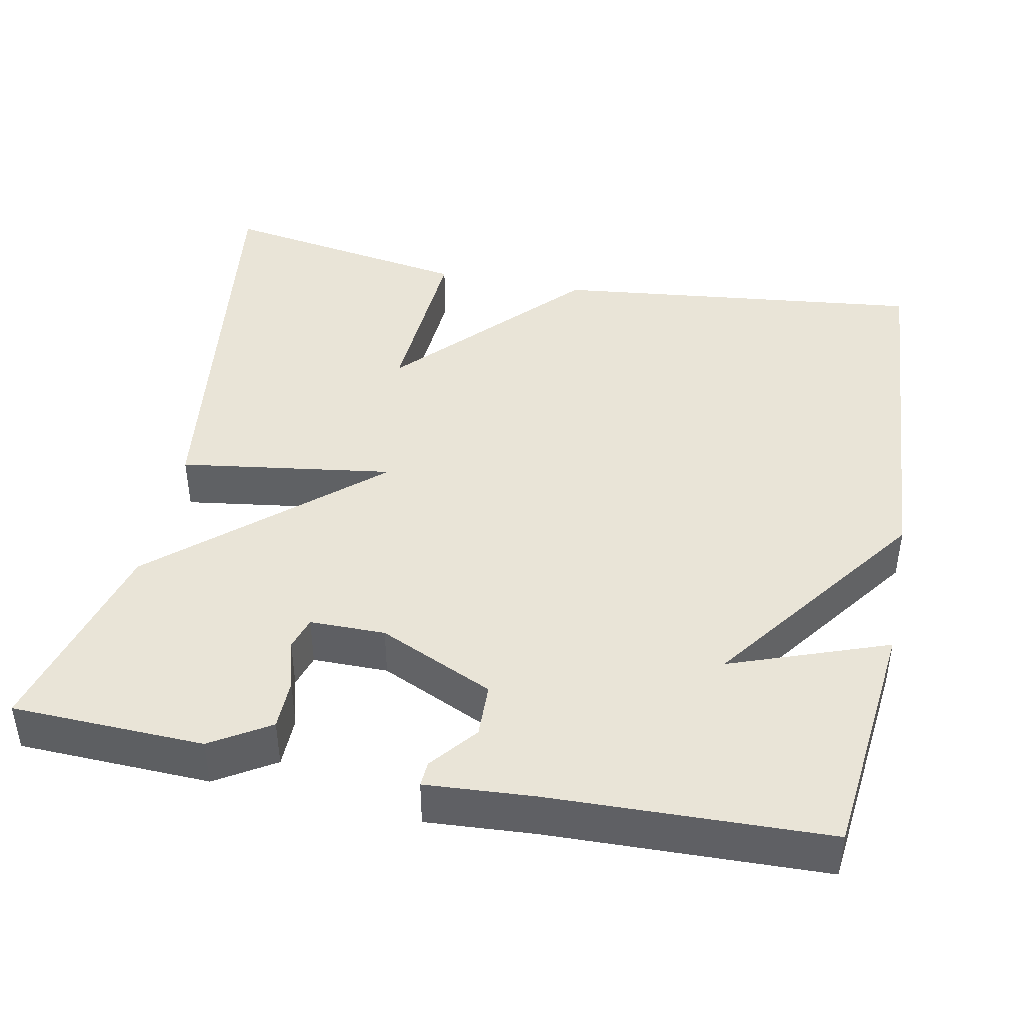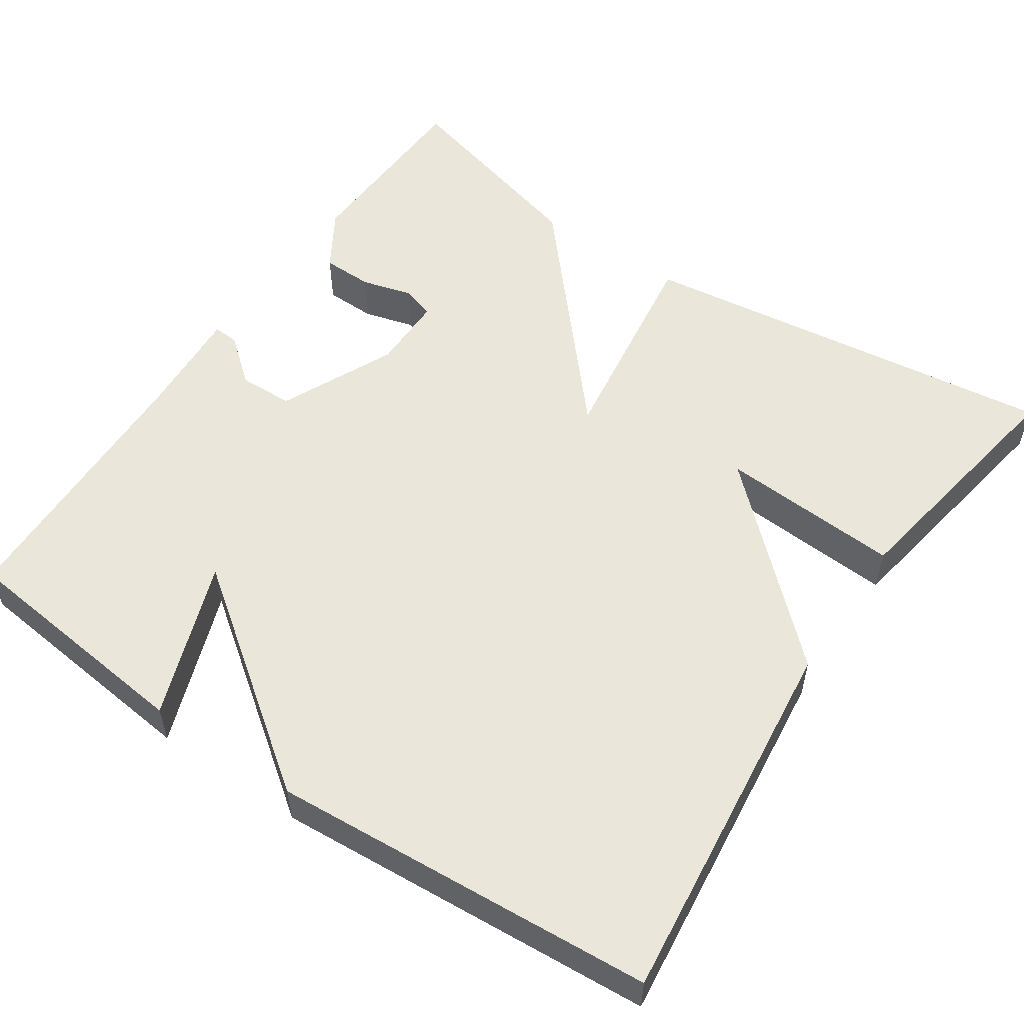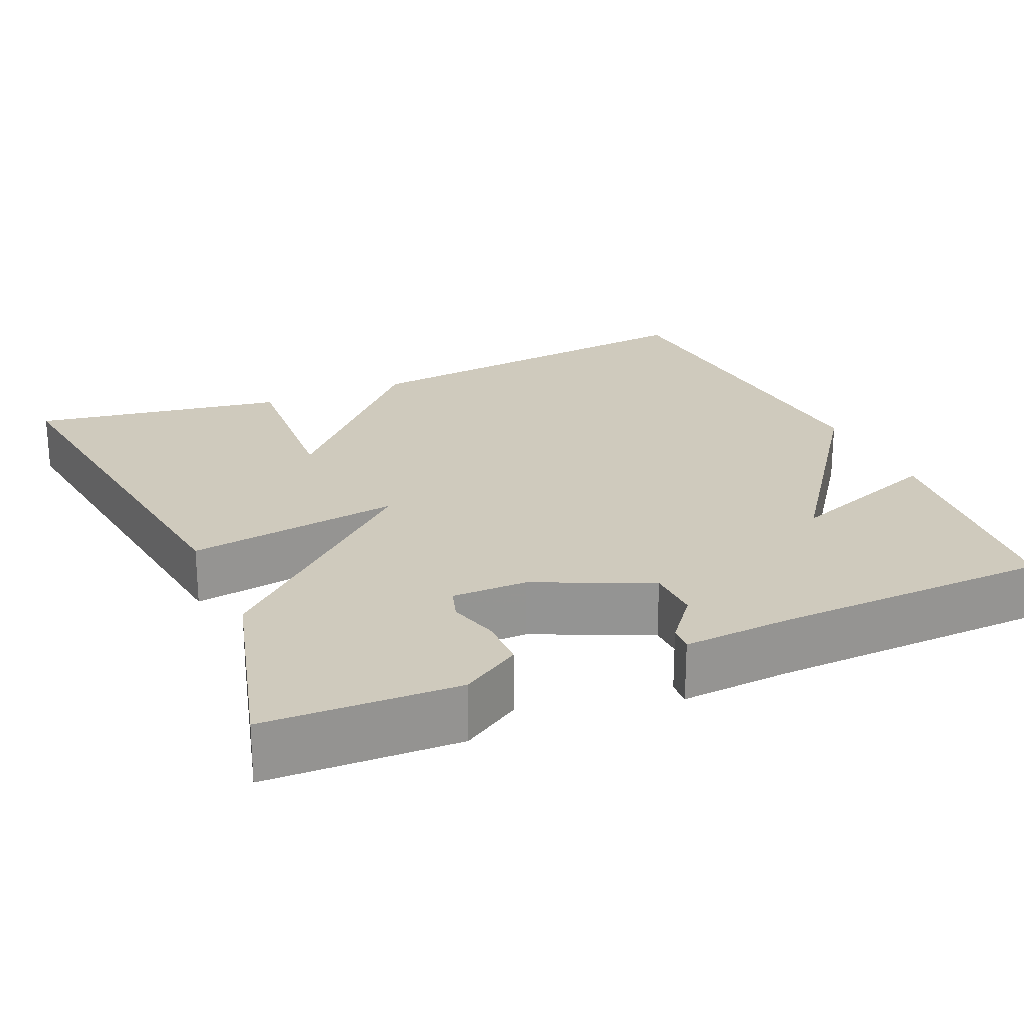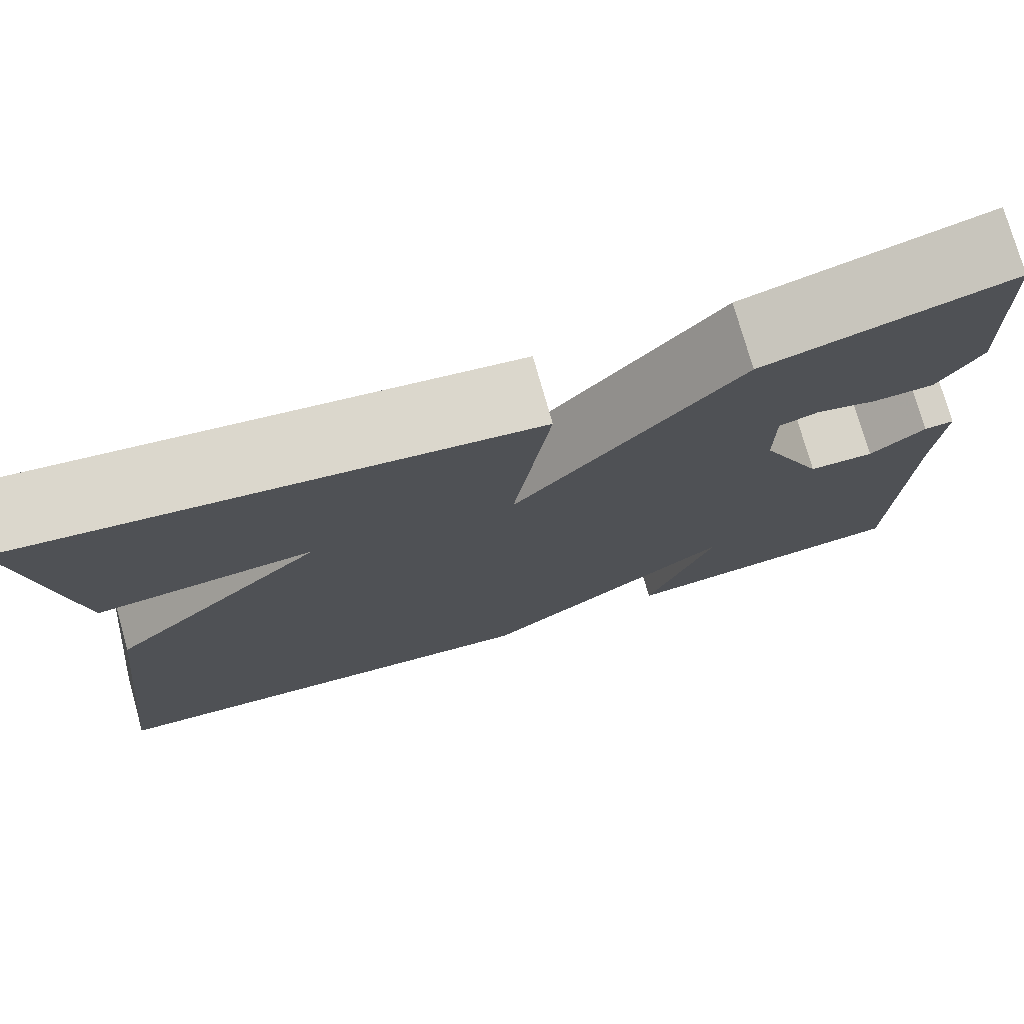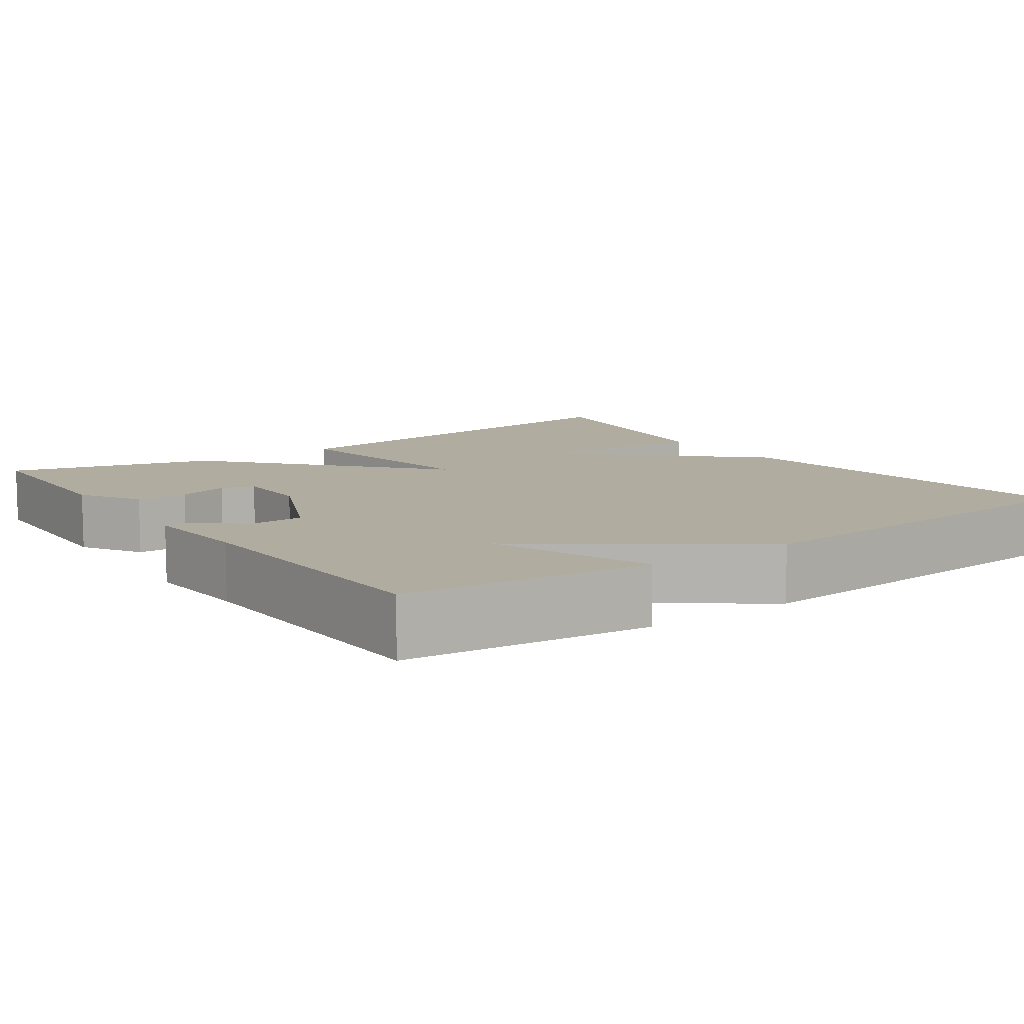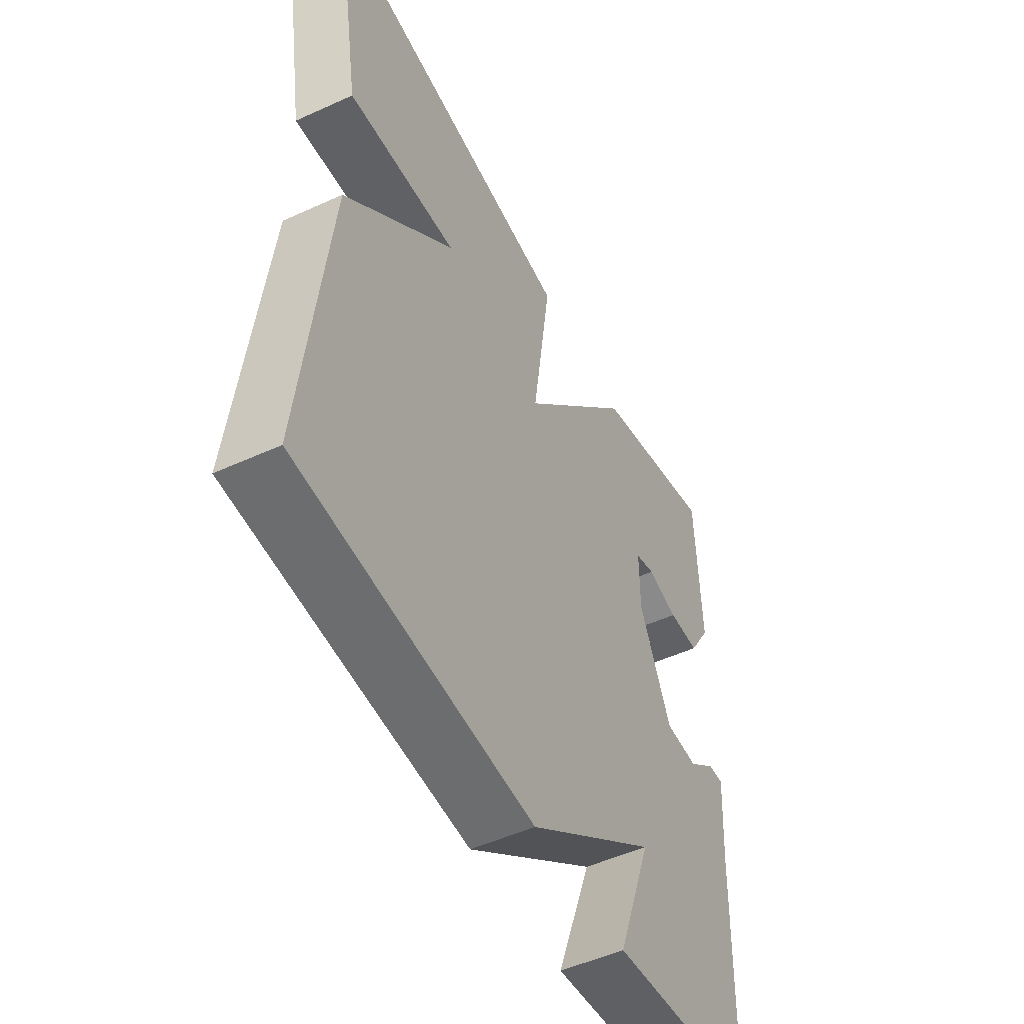
<metadata>
{"format":"obj","ext":"obj","renderer":"f3d","projection":"perspective","resolution":1024,"background":"white","views":[{"elev":43.4,"azim":101.2,"up":"+Y"},{"elev":54.7,"azim":-145.9,"up":"+Y"},{"elev":22.9,"azim":66.2,"up":"+Y"},{"elev":75.9,"azim":-15.7,"up":"+Z"},{"elev":10.1,"azim":144.5,"up":"+Y"},{"elev":-50.6,"azim":-63.4,"up":"+Z"}]}
</metadata>
<code>
v 0.5 0.07 -0.5
v 0.189 0.07 -0.534
v 0.262 0.07 -0.333
v -0.011 0.07 -0.534
v -0.5 0.07 -0.5
v -0.446 0.07 -0.023
v -0.216 0.07 0.192
v -0.446 0.07 0.177
v -0.5 0.07 0.5
v 0.04 0.07 0.429
v 0.001 0.07 0.156
v 0.24 0.07 0.429
v 0.5 0.07 0.5
v 0.509 0.07 0.256
v 0.463 0.07 0.181
v 0.398 0.07 0.18
v 0.334 0.07 0.198
v 0.292 0.07 0.185
v 0.292 0.07 0.089
v 0.359 0.07 -0.057
v 0.428 0.07 -0.059
v 0.487 0.07 -0.011
v 0.519 0.07 -0.009
v 0.51 0.07 -0.147
v 0.5 0 -0.5
v 0.189 0 -0.534
v 0.262 0 -0.333
v -0.011 0 -0.534
v -0.5 0 -0.5
v -0.446 0 -0.023
v -0.216 0 0.192
v -0.446 0 0.177
v -0.5 0 0.5
v 0.04 0 0.429
v 0.001 0 0.156
v 0.24 0 0.429
v 0.5 0 0.5
v 0.509 0 0.256
v 0.463 0 0.181
v 0.398 0 0.18
v 0.334 0 0.198
v 0.292 0 0.185
v 0.292 0 0.089
v 0.359 0 -0.057
v 0.428 0 -0.059
v 0.487 0 -0.011
v 0.519 0 -0.009
v 0.51 0 -0.147
f 21 22 23 24
f 20 21 24 1
f 19 20 1
f 15 16 17
f 14 15 17
f 13 14 17
f 12 13 17
f 11 12 17 18
f 9 10 11
f 7 8 9
f 7 9 11
f 6 7 11
f 5 6 11
f 4 5 11
f 3 4 11
f 1 2 3
f 19 1 3 11
f 11 18 19
f 48 47 46 45
f 25 48 45 44
f 25 44 43
f 41 40 39
f 41 39 38
f 41 38 37
f 41 37 36
f 42 41 36 35
f 35 34 33
f 33 32 31
f 35 33 31
f 35 31 30
f 35 30 29
f 35 29 28
f 35 28 27
f 27 26 25
f 35 27 25 43
f 43 42 35
f 1 25 26 2
f 2 26 27 3
f 3 27 28 4
f 4 28 29 5
f 5 29 30 6
f 6 30 31 7
f 7 31 32 8
f 8 32 33 9
f 9 33 34 10
f 10 34 35 11
f 11 35 36 12
f 12 36 37 13
f 13 37 38 14
f 14 38 39 15
f 15 39 40 16
f 16 40 41 17
f 17 41 42 18
f 18 42 43 19
f 19 43 44 20
f 20 44 45 21
f 21 45 46 22
f 22 46 47 23
f 23 47 48 24
f 24 48 25 1

</code>
